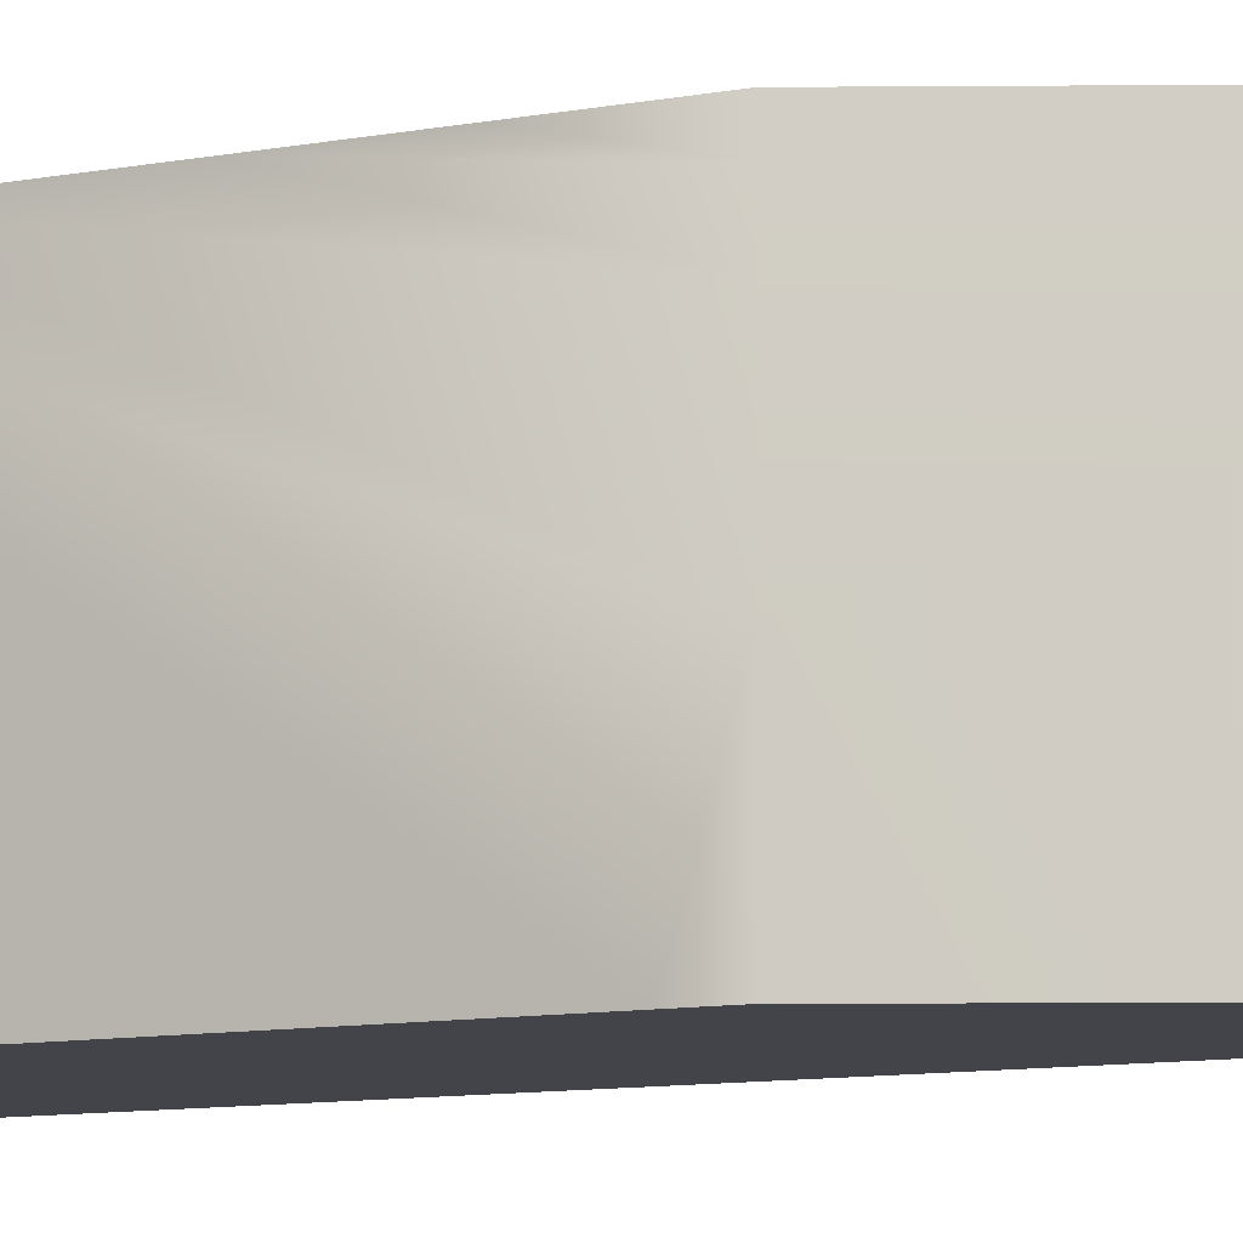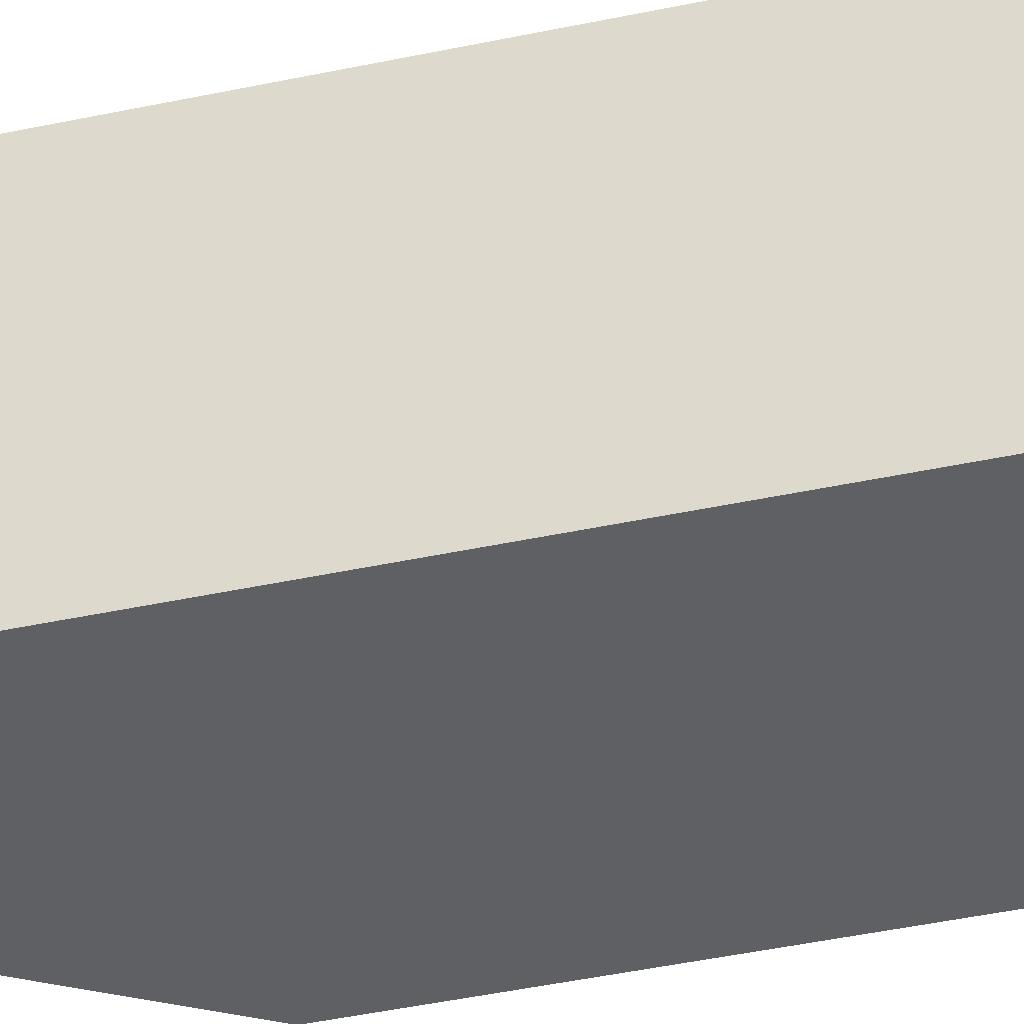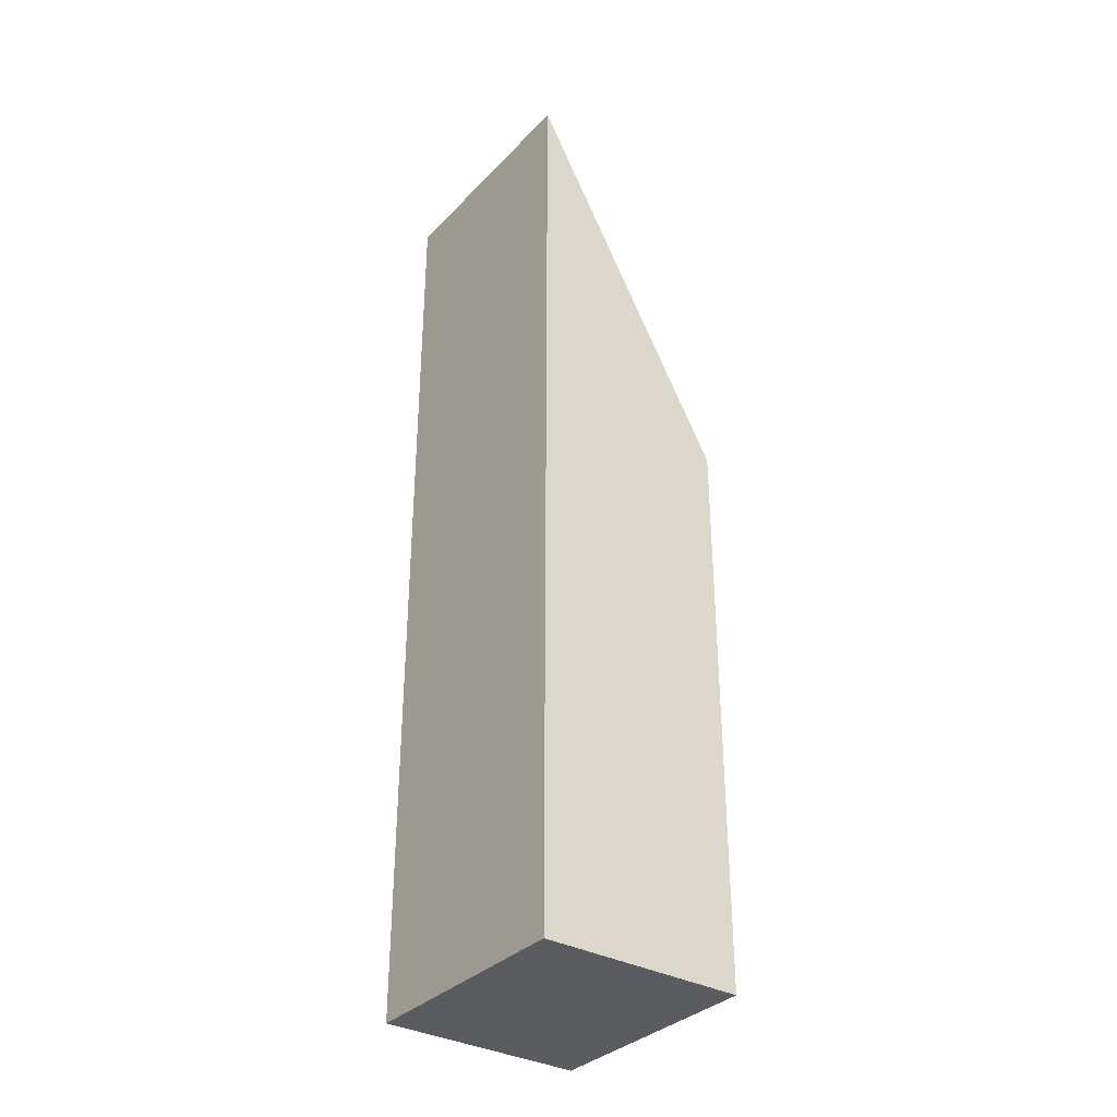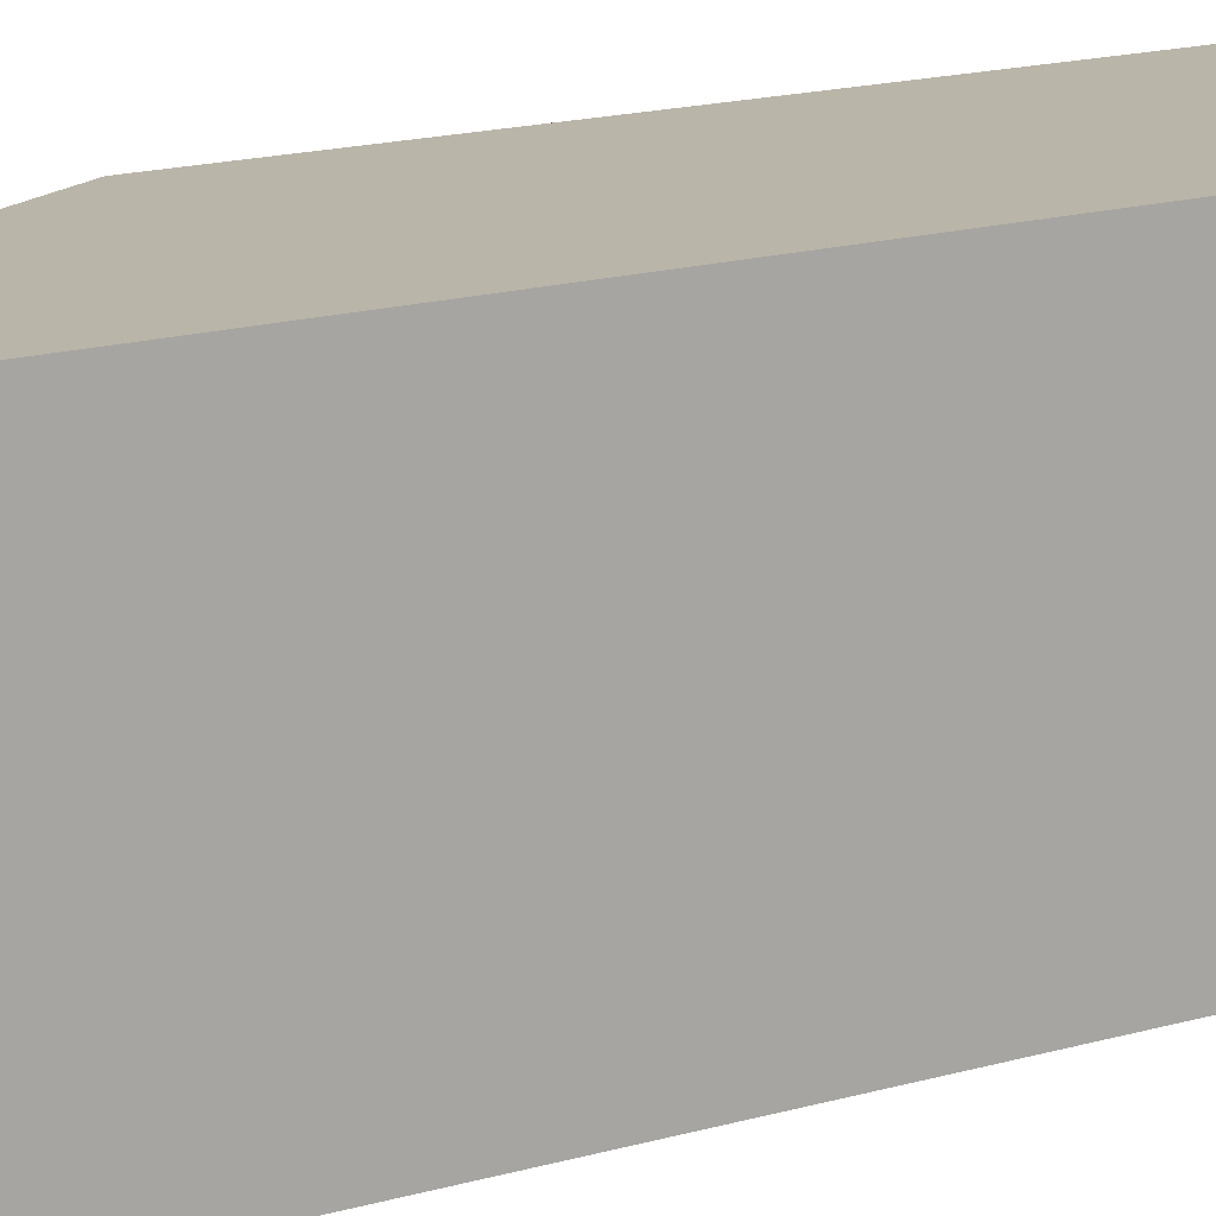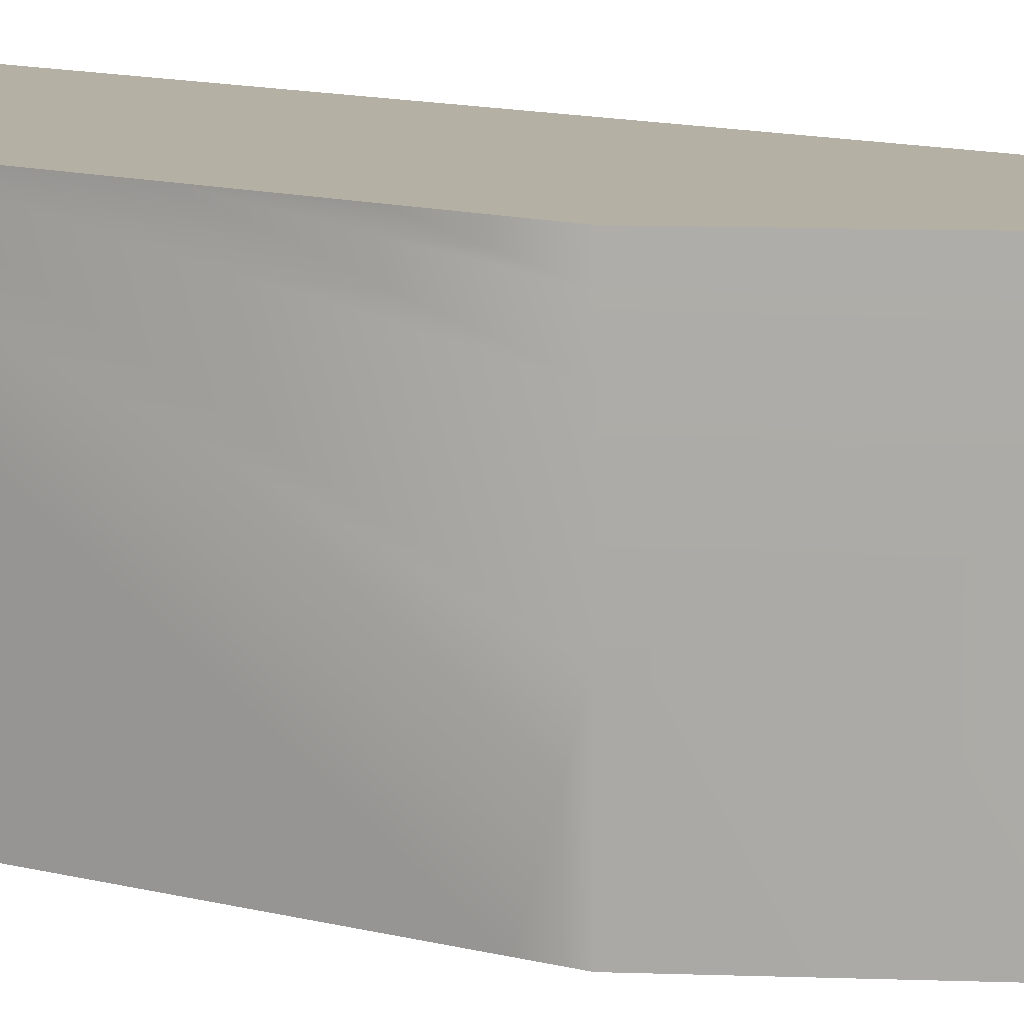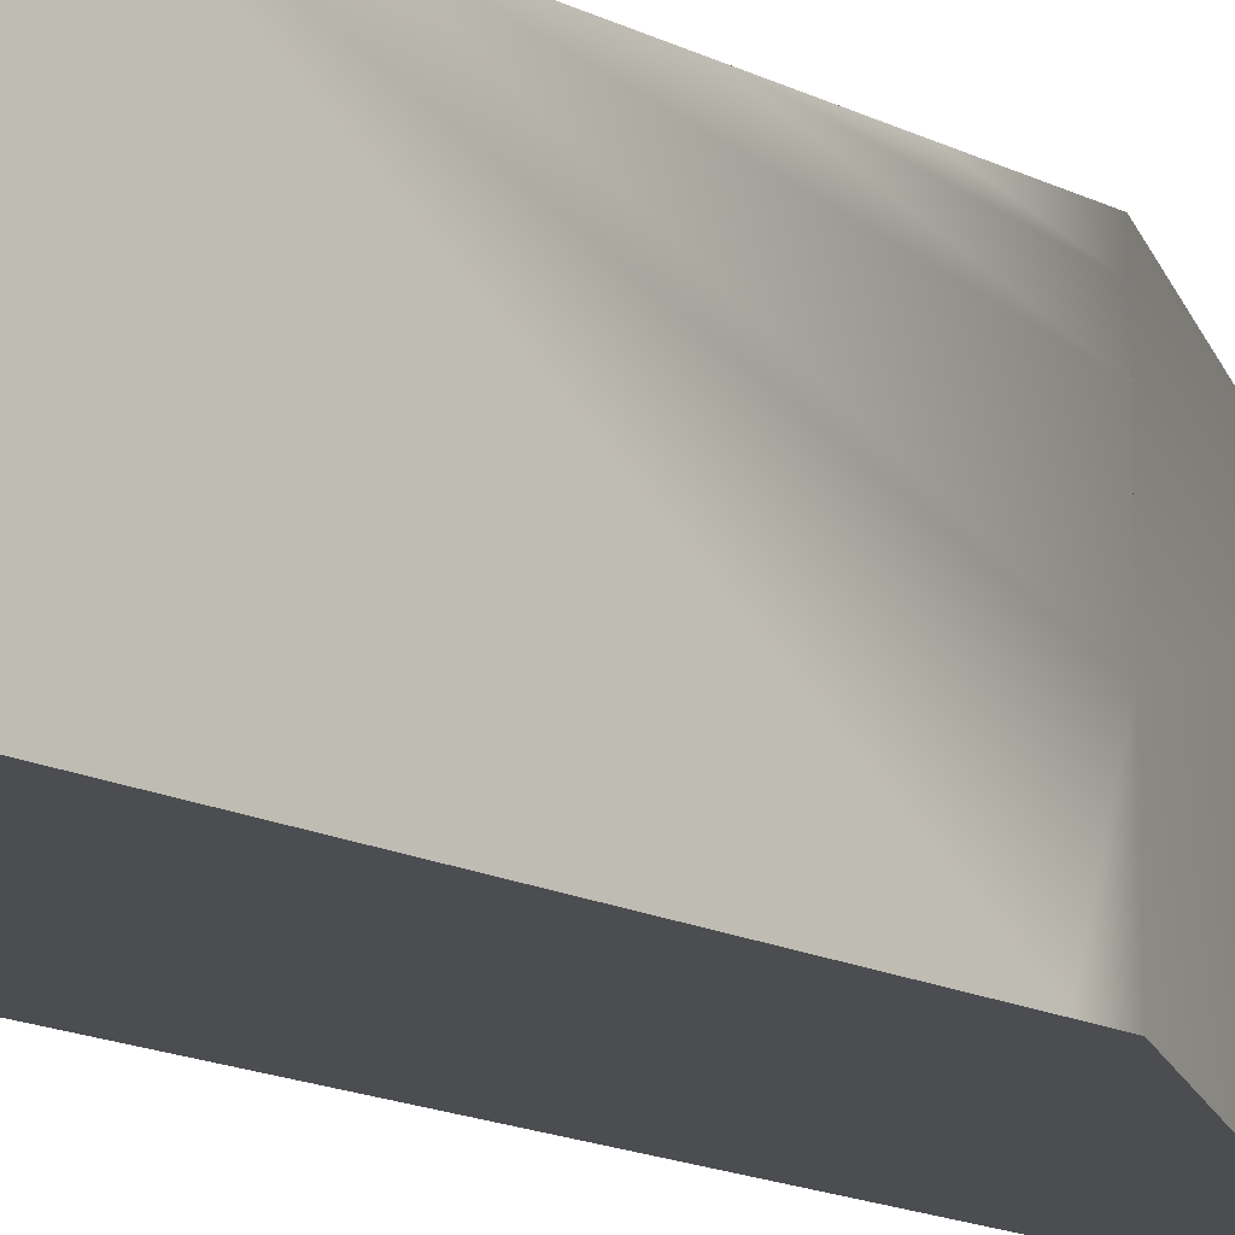
<metadata>
{"format":"obj","ext":"obj","renderer":"f3d","projection":"perspective","resolution":1024,"background":"white","views":[{"elev":-8.5,"azim":-60.1,"up":"+Y"},{"elev":-44.8,"azim":103.9,"up":"+Y"},{"elev":-34.3,"azim":143.3,"up":"+Z"},{"elev":13.5,"azim":54.1,"up":"+Y"},{"elev":11.6,"azim":-56.4,"up":"+Y"},{"elev":-16.1,"azim":-136.0,"up":"+Y"}]}
</metadata>
<code>
g default
v -93.74 -25 174
v -93.74 -73 174
v -93.79 -73 284.9
v -93.76 -25 212
v -93.79 -52.98 291.1
v -93.77 -25 229.2
v -93.79 -73 291.1
v -93.79 -25 291.1
v -93.79 -25 274.6
v -93.79 -29.09 291.1
v -93.78 -25 257.3
v -93.79 -35.13 291.1
v -52 -25 367.9
v -52 -25 174
v -52 -73 367.9
v -52 -73 174
g polySurface10
f 1 2 3 4
f 5 6 4 3 7
f 8 9 10
f 10 9 11 12
f 12 11 6 5
f 4 6 11 9 8 13 14 1
f 5 7 15 13 8 10 12
f 3 2 16 15 7
f 16 14 13 15
f 2 1 14 16

</code>
